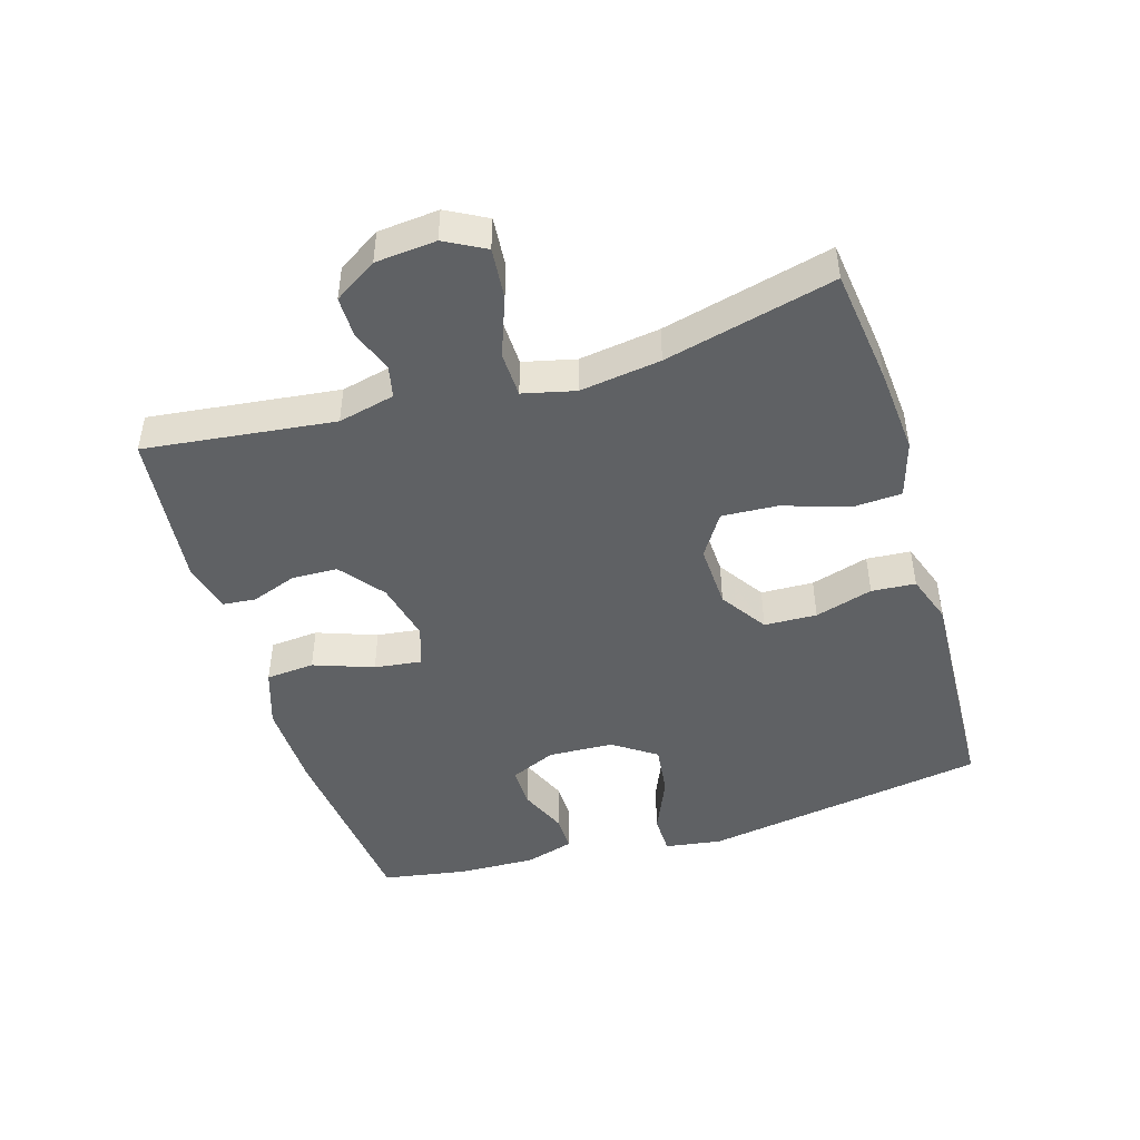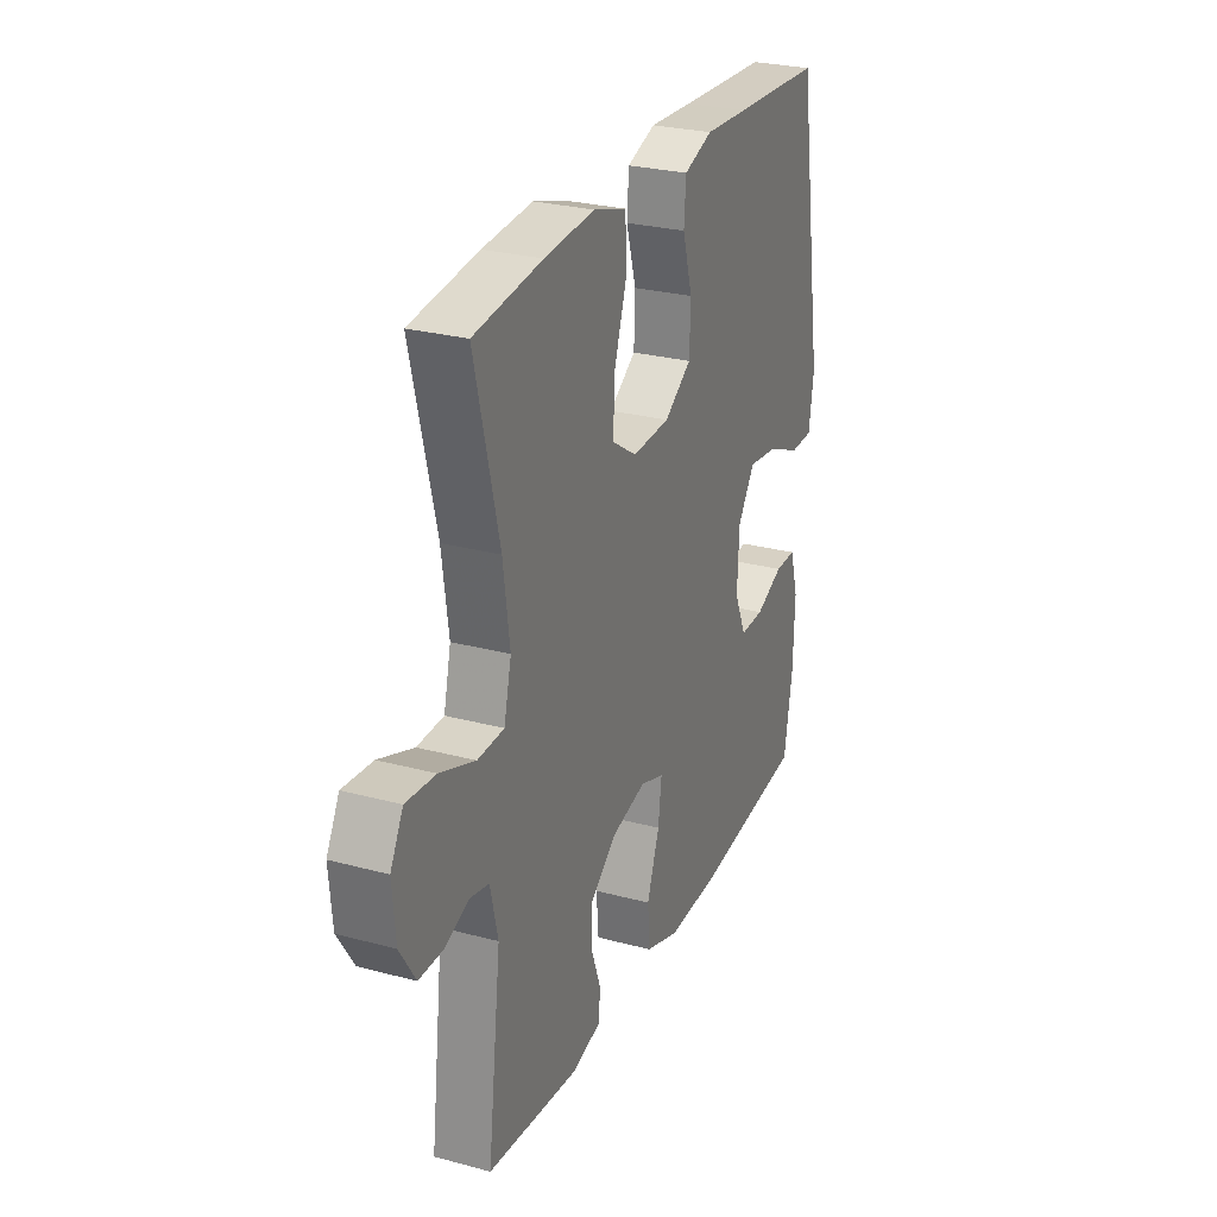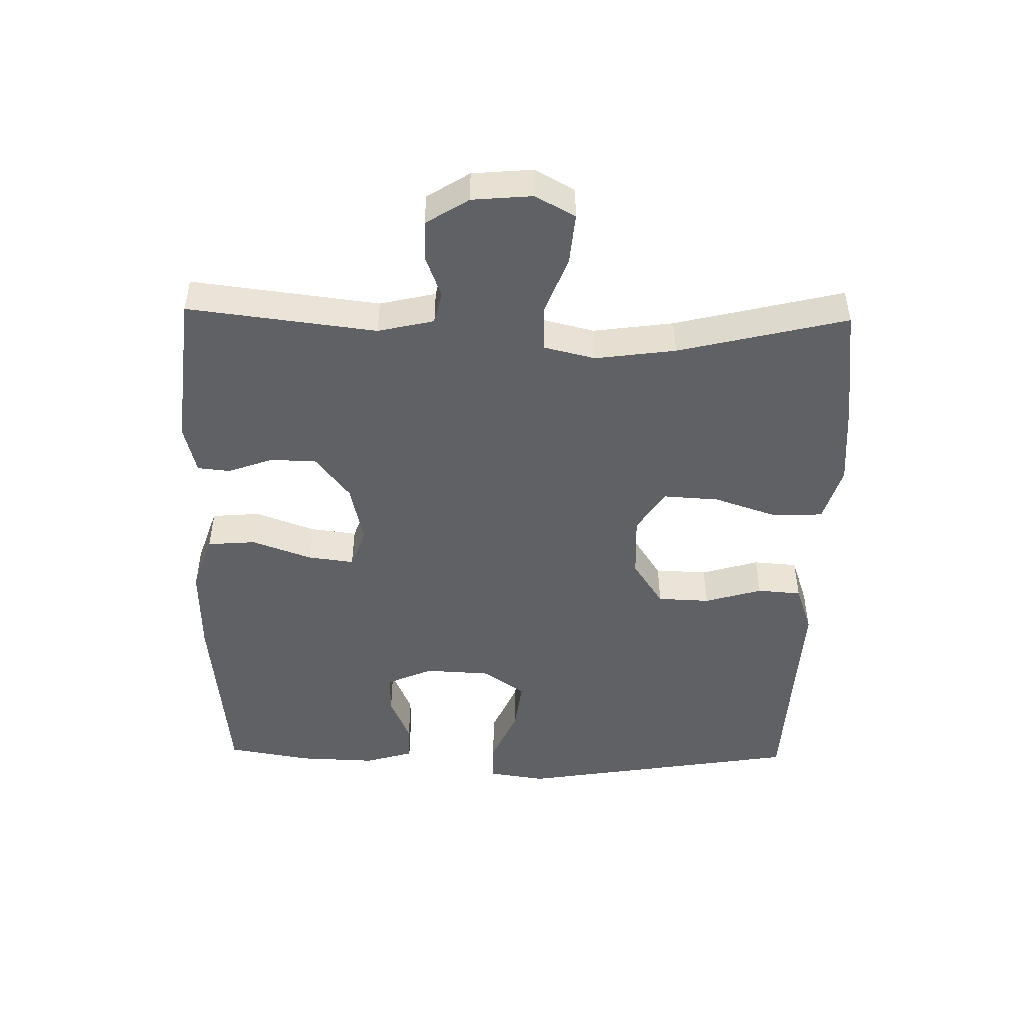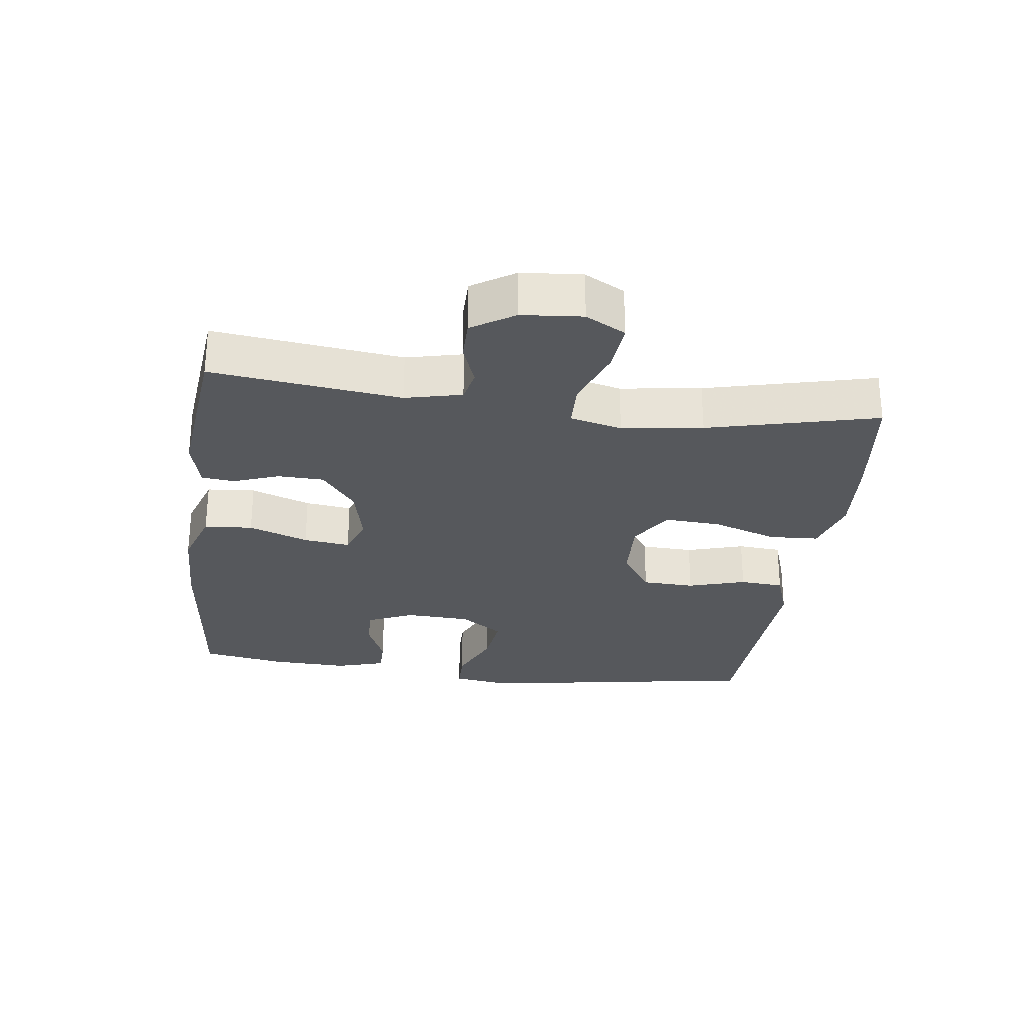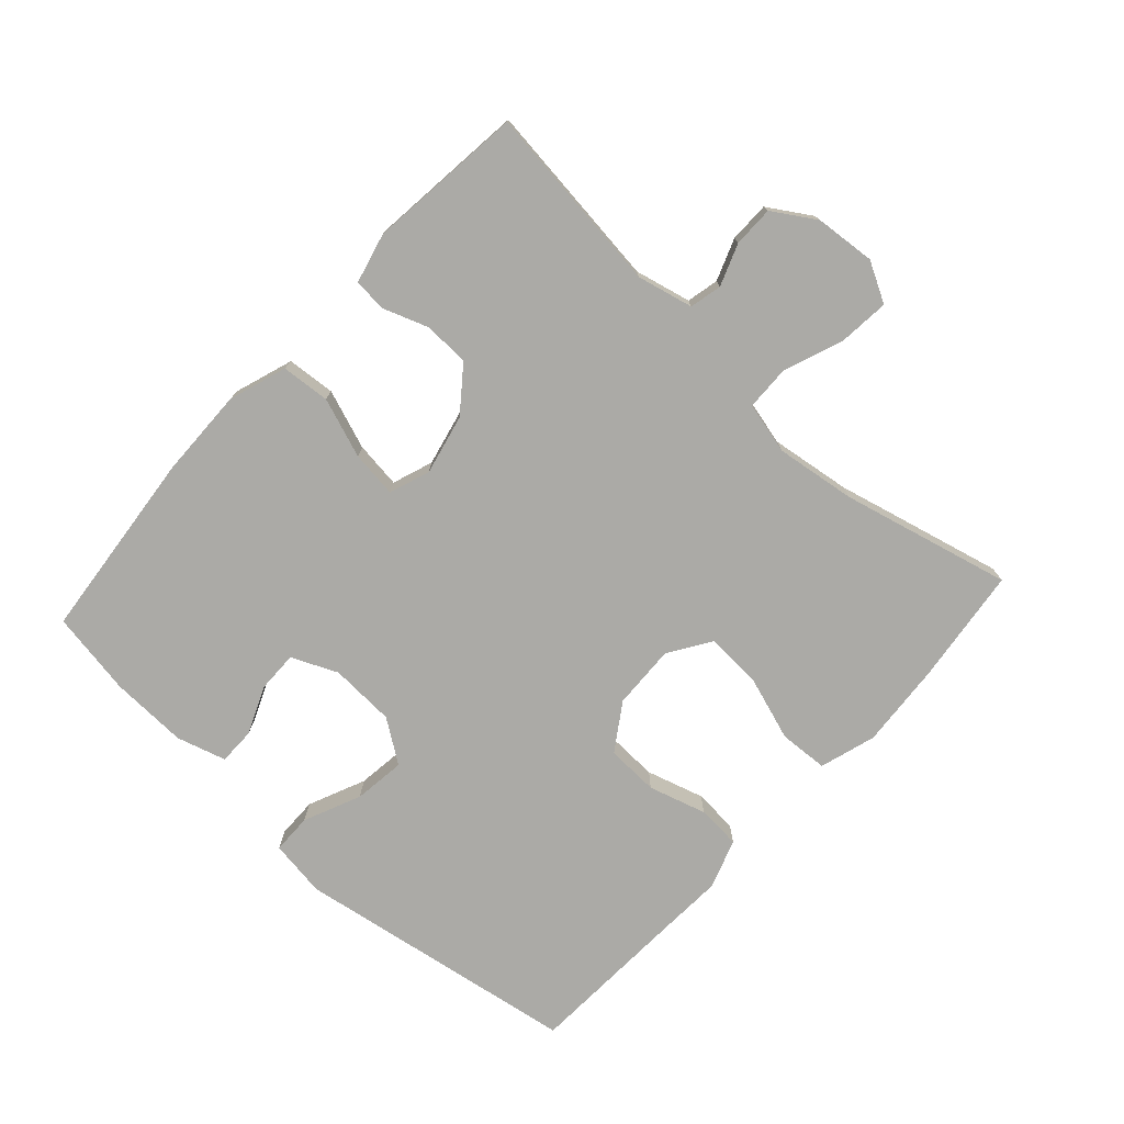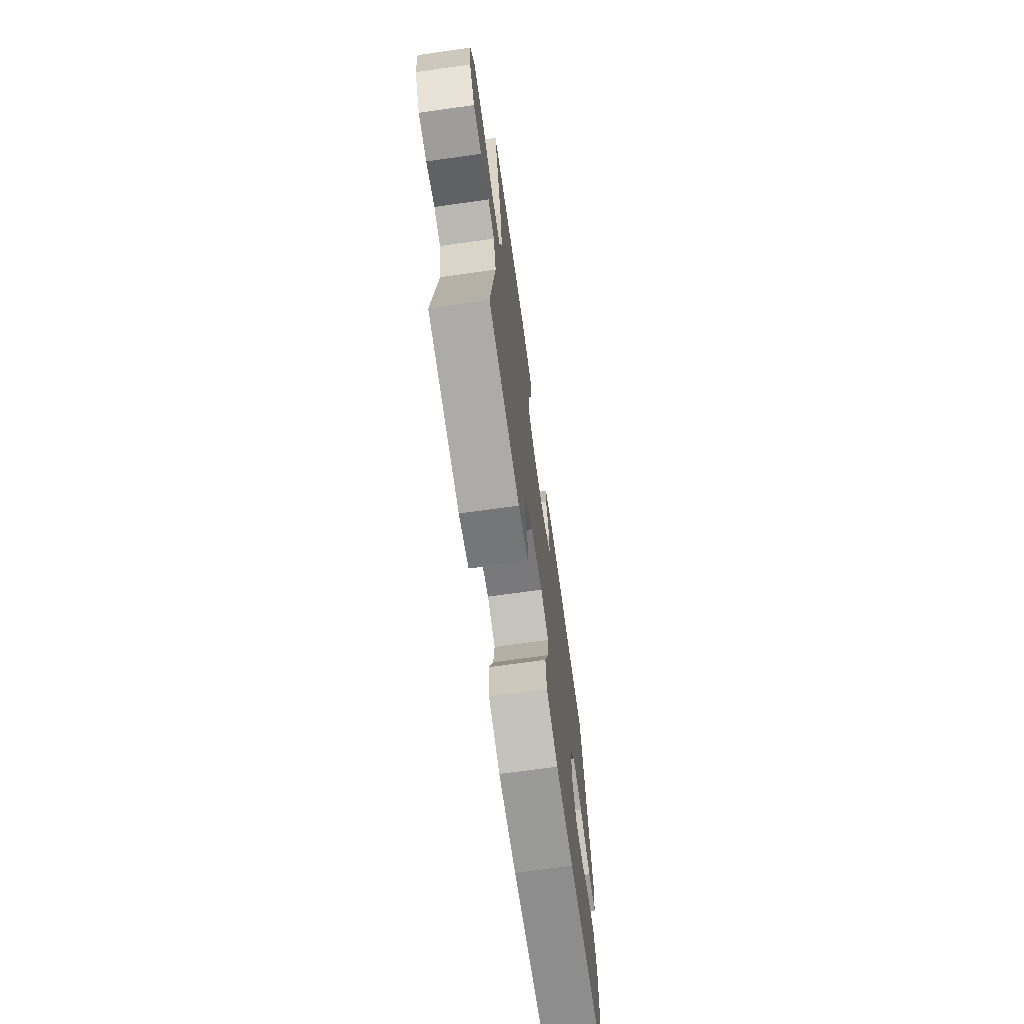
<metadata>
{"format":"obj","ext":"obj","renderer":"f3d","projection":"perspective","resolution":1024,"background":"white","views":[{"elev":-46.4,"azim":-73.0,"up":"+Y"},{"elev":27.1,"azim":-67.5,"up":"+Z"},{"elev":-47.9,"azim":-91.2,"up":"+Y"},{"elev":-28.1,"azim":-97.4,"up":"+Y"},{"elev":-75.8,"azim":-132.4,"up":"+Y"},{"elev":-70.4,"azim":-82.0,"up":"+Z"}]}
</metadata>
<code>
v 0.5 0.07 -0.5
v 0.207 0.07 -0.53
v 0.071 0.07 -0.533
v -0.018 0.07 -0.503
v -0.024 0.07 -0.429
v 0.009 0.07 -0.338
v 0.018 0.07 -0.267
v -0.044 0.07 -0.245
v -0.136 0.07 -0.266
v -0.203 0.07 -0.318
v -0.205 0.07 -0.388
v -0.18 0.07 -0.457
v -0.185 0.07 -0.507
v -0.261 0.07 -0.526
v -0.5 0.07 -0.5
v -0.465 0.07 -0.212
v -0.485 0.07 -0.126
v -0.534 0.07 -0.115
v -0.598 0.07 -0.139
v -0.66 0.07 -0.139
v -0.701 0.07 -0.074
v -0.709 0.07 0.018
v -0.676 0.07 0.079
v -0.599 0.07 0.072
v -0.508 0.07 0.038
v -0.439 0.07 0.04
v -0.42 0.07 0.119
v -0.437 0.07 0.242
v -0.5 0.07 0.5
v -0.323 0.07 0.522
v -0.192 0.07 0.532
v -0.106 0.07 0.506
v -0.102 0.07 0.431
v -0.135 0.07 0.332
v -0.14 0.07 0.247
v -0.075 0.07 0.205
v 0.023 0.07 0.209
v 0.094 0.07 0.256
v 0.097 0.07 0.336
v 0.071 0.07 0.424
v 0.076 0.07 0.491
v 0.151 0.07 0.517
v 0.265 0.07 0.511
v 0.5 0.07 0.5
v 0.571 0.07 0.065
v 0.558 0.07 -0.022
v 0.497 0.07 -0.023
v 0.41 0.07 0.015
v 0.331 0.07 0.025
v 0.286 0.07 -0.04
v 0.281 0.07 -0.14
v 0.312 0.07 -0.21
v 0.375 0.07 -0.209
v 0.448 0.07 -0.178
v 0.504 0.07 -0.178
v 0.526 0.07 -0.253
v 0.522 0.07 -0.371
v 0.5 0 -0.5
v 0.207 0 -0.53
v 0.071 0 -0.533
v -0.018 0 -0.503
v -0.024 0 -0.429
v 0.009 0 -0.338
v 0.018 0 -0.267
v -0.044 0 -0.245
v -0.136 0 -0.266
v -0.203 0 -0.318
v -0.205 0 -0.388
v -0.18 0 -0.457
v -0.185 0 -0.507
v -0.261 0 -0.526
v -0.5 0 -0.5
v -0.465 0 -0.212
v -0.485 0 -0.126
v -0.534 0 -0.115
v -0.598 0 -0.139
v -0.66 0 -0.139
v -0.701 0 -0.074
v -0.709 0 0.018
v -0.676 0 0.079
v -0.599 0 0.072
v -0.508 0 0.038
v -0.439 0 0.04
v -0.42 0 0.119
v -0.437 0 0.242
v -0.5 0 0.5
v -0.323 0 0.522
v -0.192 0 0.532
v -0.106 0 0.506
v -0.102 0 0.431
v -0.135 0 0.332
v -0.14 0 0.247
v -0.075 0 0.205
v 0.023 0 0.209
v 0.094 0 0.256
v 0.097 0 0.336
v 0.071 0 0.424
v 0.076 0 0.491
v 0.151 0 0.517
v 0.265 0 0.511
v 0.5 0 0.5
v 0.571 0 0.065
v 0.558 0 -0.022
v 0.497 0 -0.023
v 0.41 0 0.015
v 0.331 0 0.025
v 0.286 0 -0.04
v 0.281 0 -0.14
v 0.312 0 -0.21
v 0.375 0 -0.209
v 0.448 0 -0.178
v 0.504 0 -0.178
v 0.526 0 -0.253
v 0.522 0 -0.371
f 3 4 5
f 2 3 5
f 1 2 5
f 57 1 5
f 56 57 5
f 55 56 5
f 54 55 5
f 53 54 5
f 52 53 5 6
f 51 52 6 7
f 50 51 7 8
f 49 50 8 9
f 46 47 48
f 45 46 48
f 44 45 48
f 43 44 48
f 43 48 49
f 42 43 49
f 41 42 49
f 40 41 49
f 39 40 49
f 38 39 49
f 37 38 49 9
f 32 33 34
f 31 32 34
f 30 31 34
f 29 30 34
f 28 29 34
f 27 28 34 35
f 26 27 35 36
f 23 24 25
f 22 23 25
f 21 22 25
f 20 21 25
f 19 20 25
f 18 19 25
f 17 18 25 26
f 37 9 10
f 36 37 10
f 26 36 10
f 17 26 10
f 16 17 10
f 14 15 16
f 13 14 16
f 12 13 16
f 11 12 16
f 10 11 16
f 62 61 60
f 62 60 59
f 62 59 58
f 62 58 114
f 62 114 113
f 62 113 112
f 62 112 111
f 62 111 110
f 63 62 110 109
f 64 63 109 108
f 65 64 108 107
f 66 65 107 106
f 105 104 103
f 105 103 102
f 105 102 101
f 105 101 100
f 106 105 100
f 106 100 99
f 106 99 98
f 106 98 97
f 106 97 96
f 106 96 95
f 66 106 95 94
f 91 90 89
f 91 89 88
f 91 88 87
f 91 87 86
f 91 86 85
f 92 91 85 84
f 93 92 84 83
f 82 81 80
f 82 80 79
f 82 79 78
f 82 78 77
f 82 77 76
f 82 76 75
f 83 82 75 74
f 67 66 94
f 67 94 93
f 67 93 83
f 67 83 74
f 67 74 73
f 73 72 71
f 73 71 70
f 73 70 69
f 73 69 68
f 73 68 67
f 1 58 59 2
f 2 59 60 3
f 3 60 61 4
f 4 61 62 5
f 5 62 63 6
f 6 63 64 7
f 7 64 65 8
f 8 65 66 9
f 9 66 67 10
f 10 67 68 11
f 11 68 69 12
f 12 69 70 13
f 13 70 71 14
f 14 71 72 15
f 15 72 73 16
f 16 73 74 17
f 17 74 75 18
f 18 75 76 19
f 19 76 77 20
f 20 77 78 21
f 21 78 79 22
f 22 79 80 23
f 23 80 81 24
f 24 81 82 25
f 25 82 83 26
f 26 83 84 27
f 27 84 85 28
f 28 85 86 29
f 29 86 87 30
f 30 87 88 31
f 31 88 89 32
f 32 89 90 33
f 33 90 91 34
f 34 91 92 35
f 35 92 93 36
f 36 93 94 37
f 37 94 95 38
f 38 95 96 39
f 39 96 97 40
f 40 97 98 41
f 41 98 99 42
f 42 99 100 43
f 43 100 101 44
f 44 101 102 45
f 45 102 103 46
f 46 103 104 47
f 47 104 105 48
f 48 105 106 49
f 49 106 107 50
f 50 107 108 51
f 51 108 109 52
f 52 109 110 53
f 53 110 111 54
f 54 111 112 55
f 55 112 113 56
f 56 113 114 57
f 57 114 58 1

</code>
